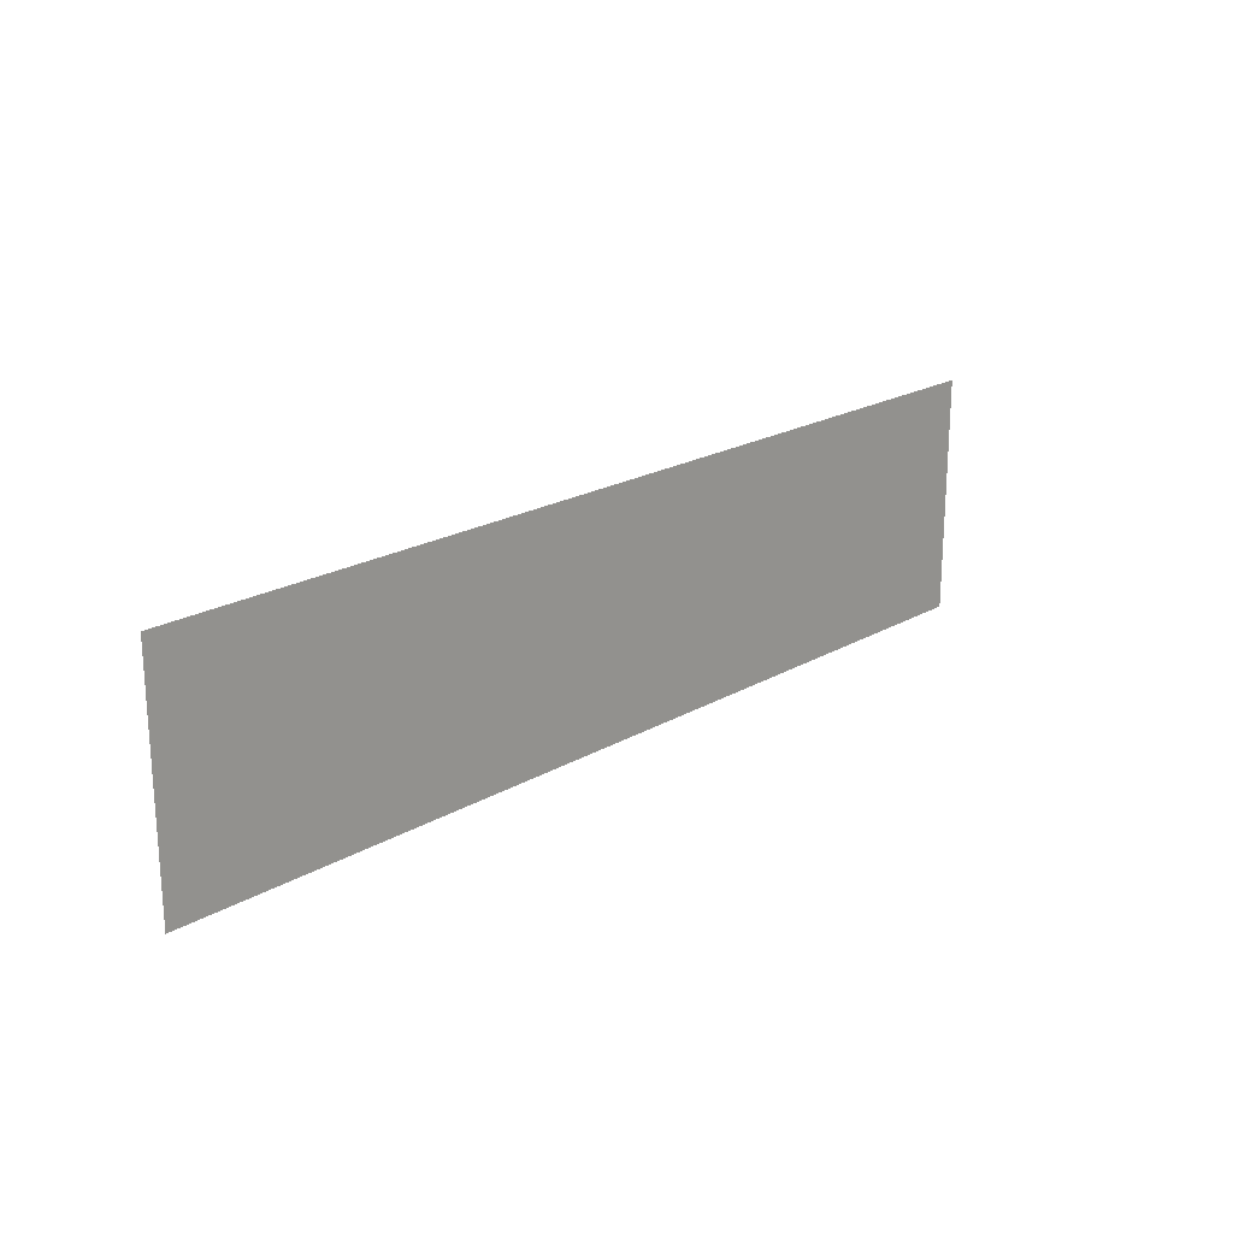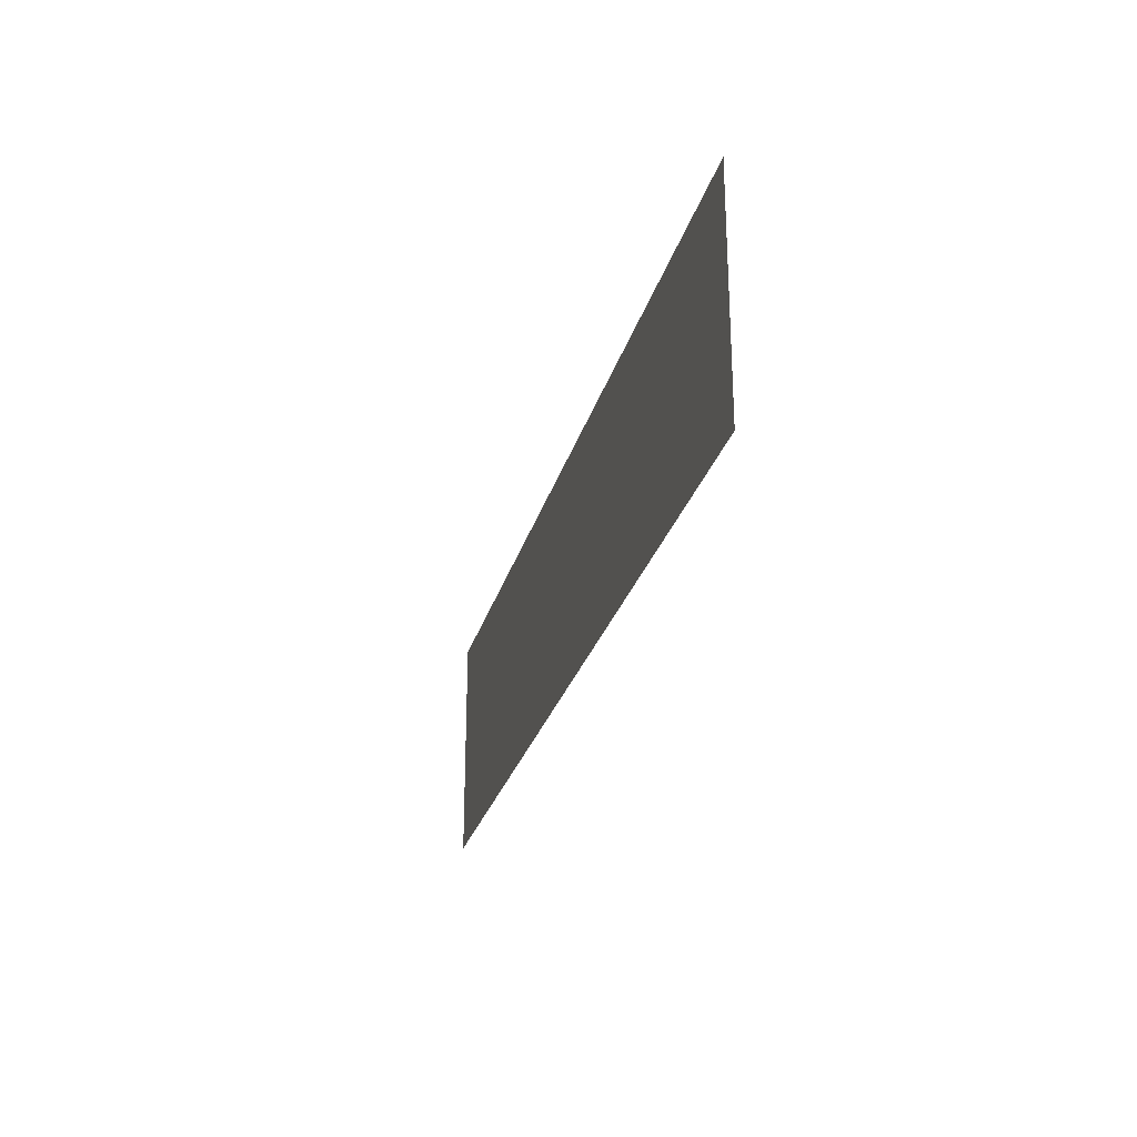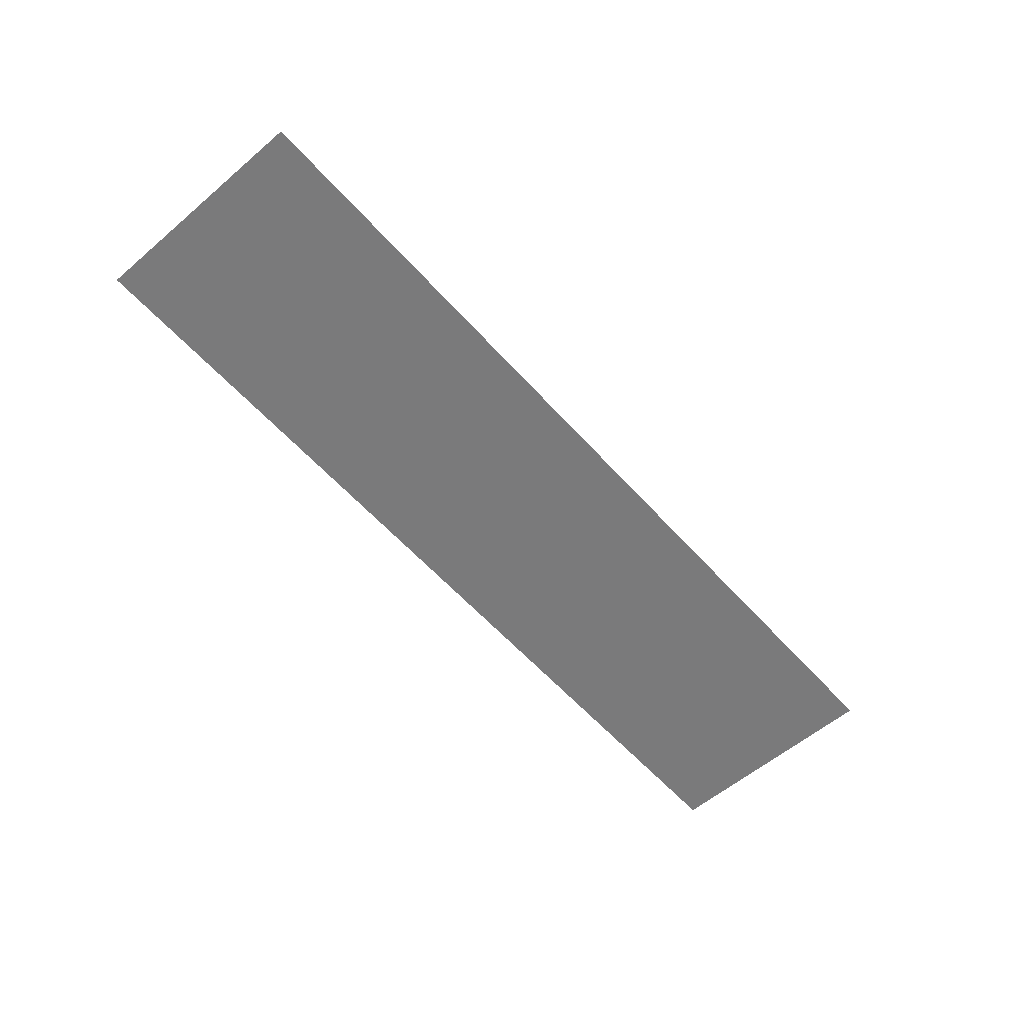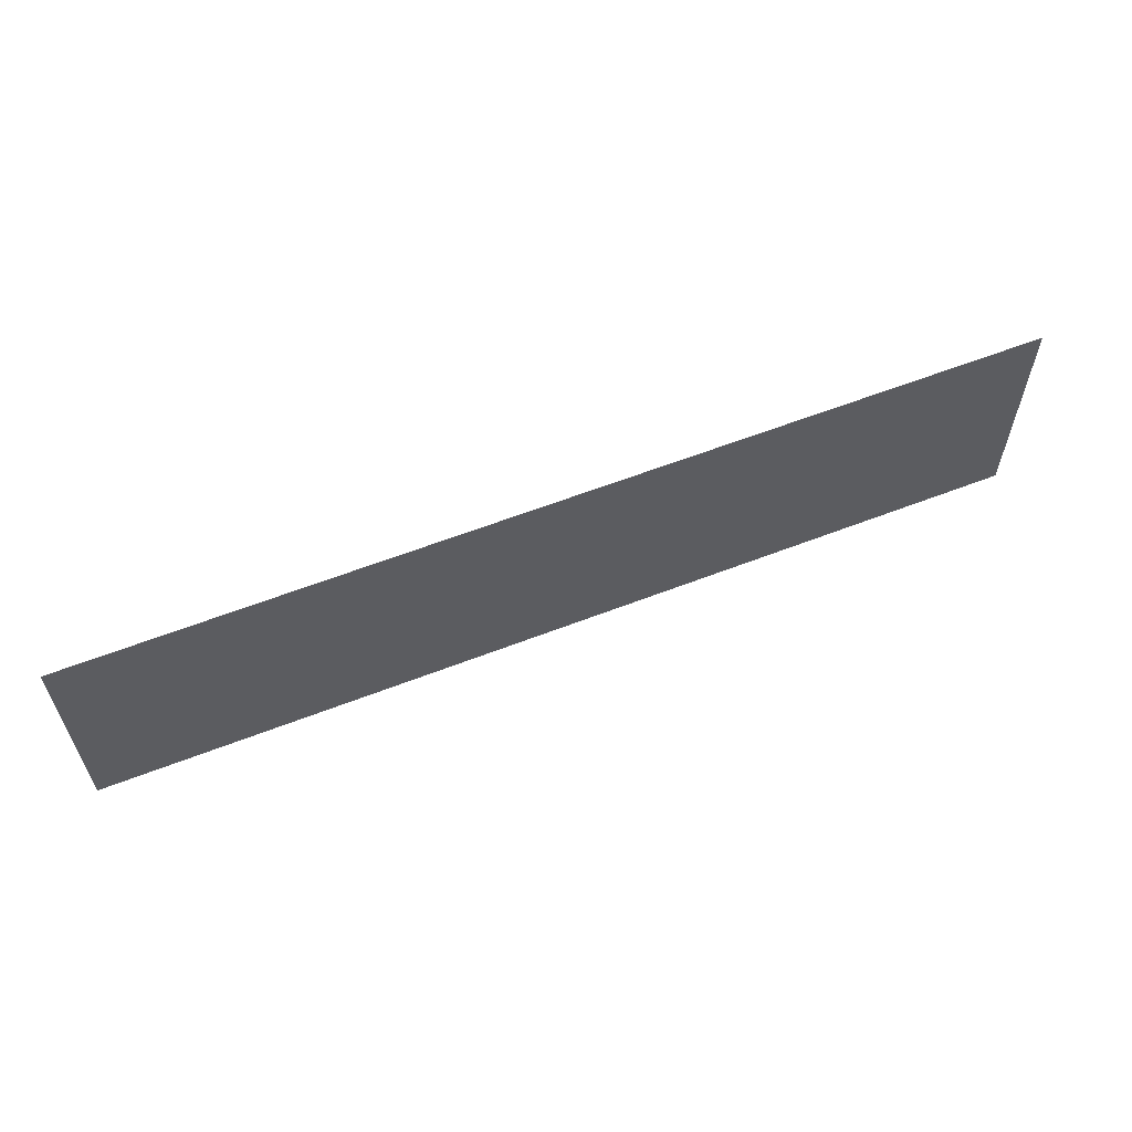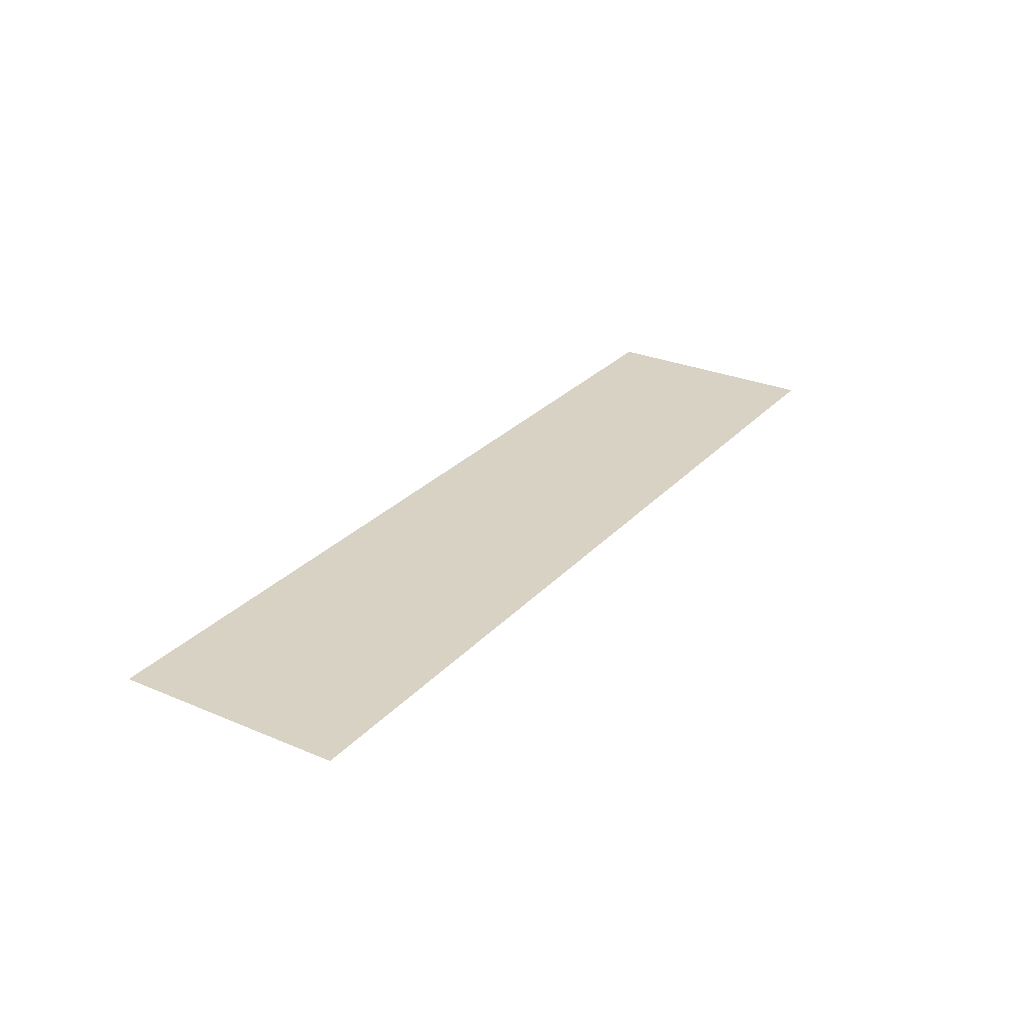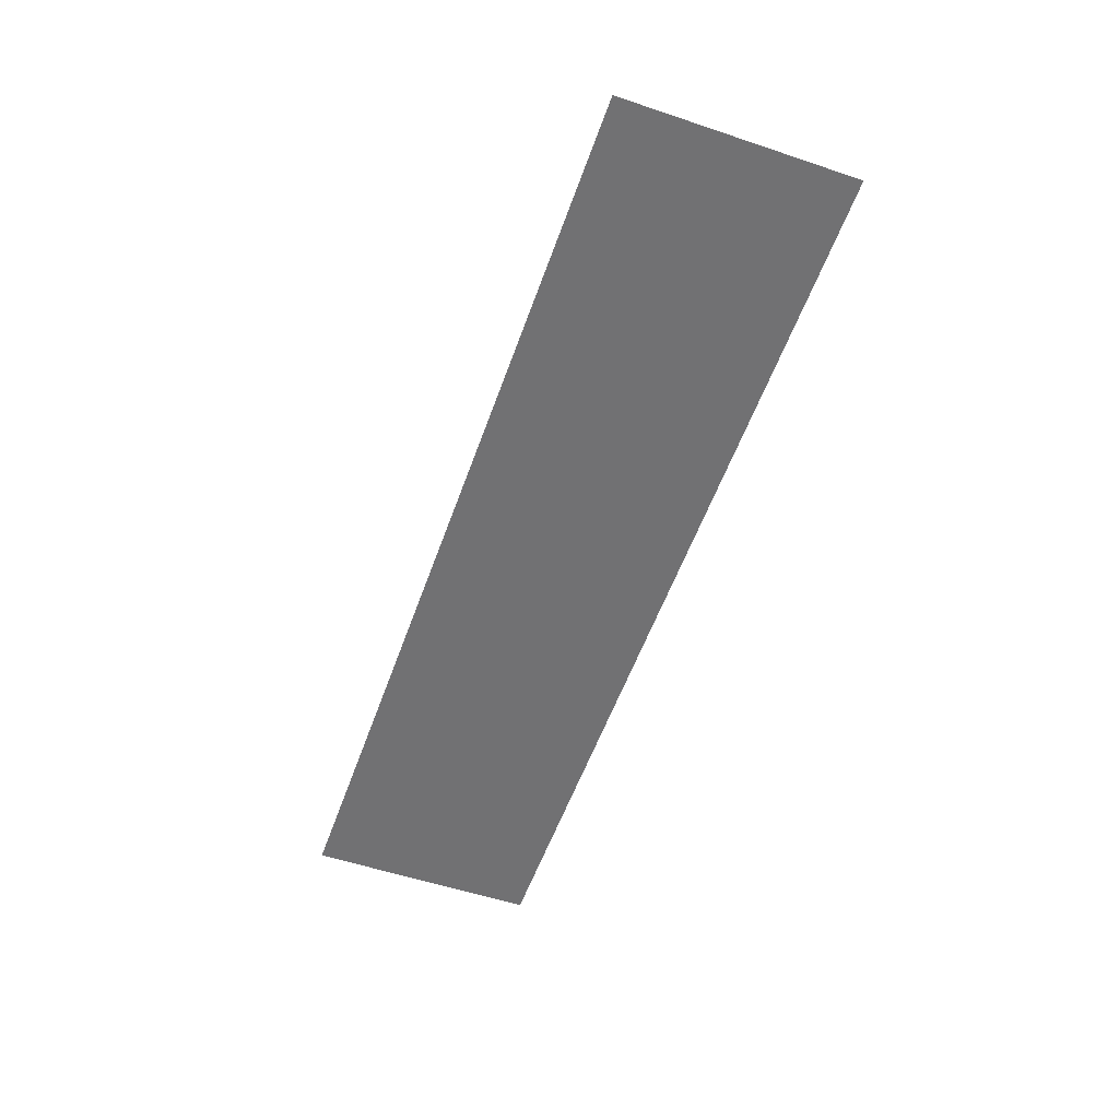
<metadata>
{"format":"obj","ext":"obj","renderer":"f3d","projection":"perspective","resolution":1024,"background":"white","views":[{"elev":20.8,"azim":134.0,"up":"+Y"},{"elev":-26.2,"azim":-104.2,"up":"+Y"},{"elev":-58.1,"azim":131.3,"up":"+Z"},{"elev":60.1,"azim":-21.7,"up":"+Y"},{"elev":27.7,"azim":122.8,"up":"+Z"},{"elev":-55.3,"azim":-109.4,"up":"+Z"}]}
</metadata>
<code>
v -19.2 -43.2 0
v -20 -43.2 0
v -20 -42.4 0
v -19.2 -42.4 0
v -20 -43.2 0
v -20.8 -43.2 0
v -20.8 -42.4 0
v -20 -42.4 0
v -20.8 -43.2 0
v -21.6 -43.2 0
v -21.6 -42.4 0
v -20.8 -42.4 0
v -21.6 -43.2 0
v -22.4 -43.2 0
v -22.4 -42.4 0
v -21.6 -42.4 0
v -22.4 -43.2 0
v -23.2 -43.2 0
v -23.2 -42.4 0
v -22.4 -42.4 0
v -23.2 -43.2 0
v -24 -43.2 0
v -24 -42.4 0
v -23.2 -42.4 0
v -24 -43.2 0
v -24.8 -43.2 0
v -24.8 -42.4 0
v -24 -42.4 0
v -24.8 -43.2 0
v -25.6 -43.2 0
v -25.6 -42.4 0
v -24.8 -42.4 0
v -19.2 -44 0
v -20 -44 0
v -20 -43.2 0
v -19.2 -43.2 0
v -20 -44 0
v -20.8 -44 0
v -20.8 -43.2 0
v -20 -43.2 0
v -20.8 -44 0
v -21.6 -44 0
v -21.6 -43.2 0
v -20.8 -43.2 0
v -21.6 -44 0
v -22.4 -44 0
v -22.4 -43.2 0
v -21.6 -43.2 0
v -22.4 -44 0
v -23.2 -44 0
v -23.2 -43.2 0
v -22.4 -43.2 0
v -23.2 -44 0
v -24 -44 0
v -24 -43.2 0
v -23.2 -43.2 0
v -24 -44 0
v -24.8 -44 0
v -24.8 -43.2 0
v -24 -43.2 0
v -24.8 -44 0
v -25.6 -44 0
v -25.6 -43.2 0
v -24.8 -43.2 0
g level_2_saveroom_mesh_0003
f 1 2 3 4
f 5 6 7 8
f 9 10 11 12
f 13 14 15 16
f 17 18 19 20
f 21 22 23 24
f 25 26 27 28
f 29 30 31 32
f 33 34 35 36
f 37 38 39 40
f 41 42 43 44
f 45 46 47 48
f 49 50 51 52
f 53 54 55 56
f 57 58 59 60
f 61 62 63 64

</code>
